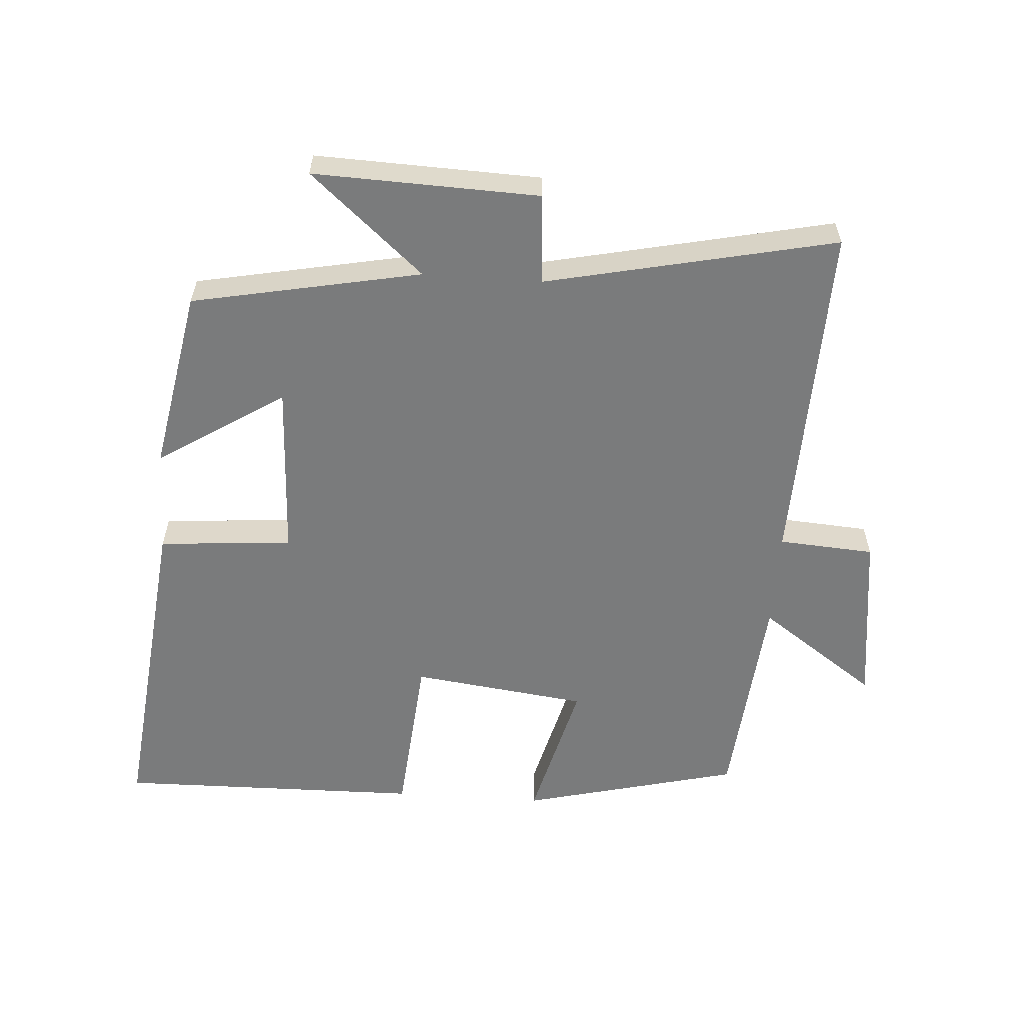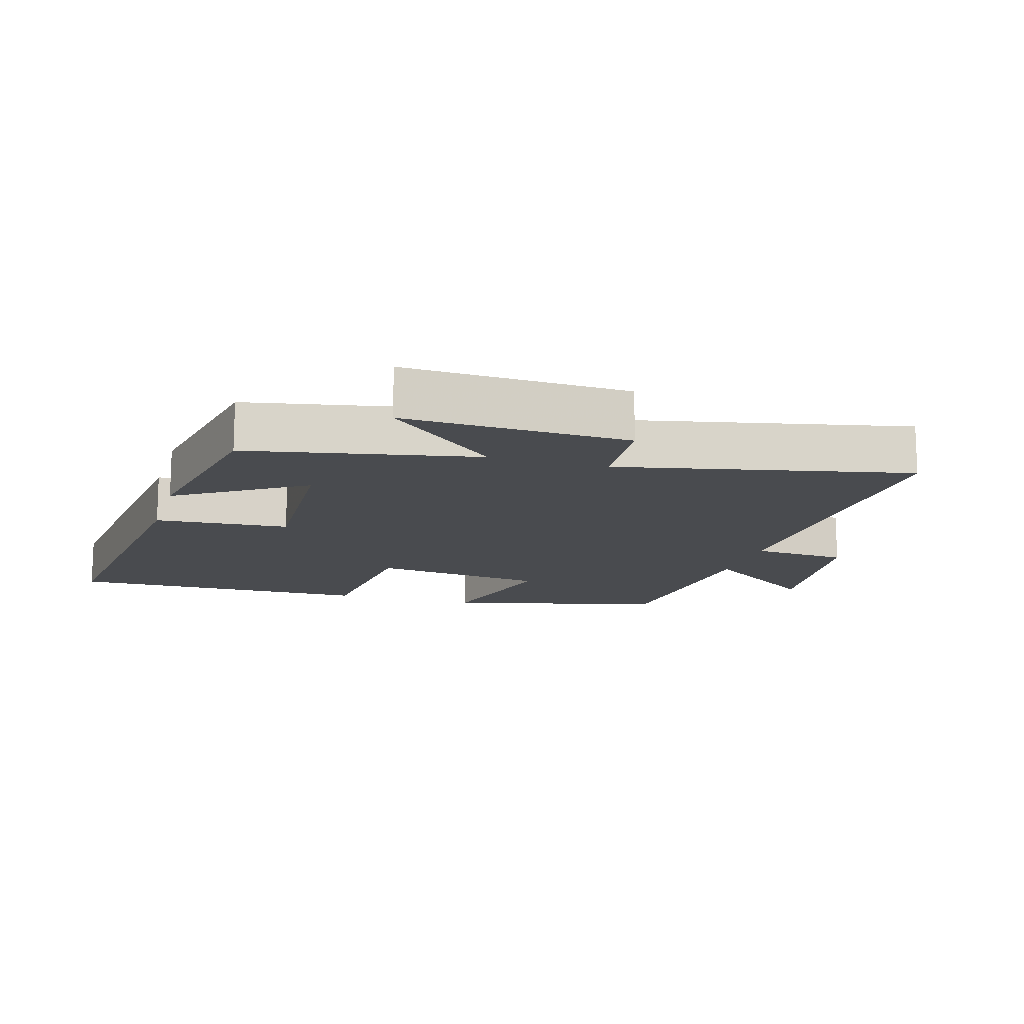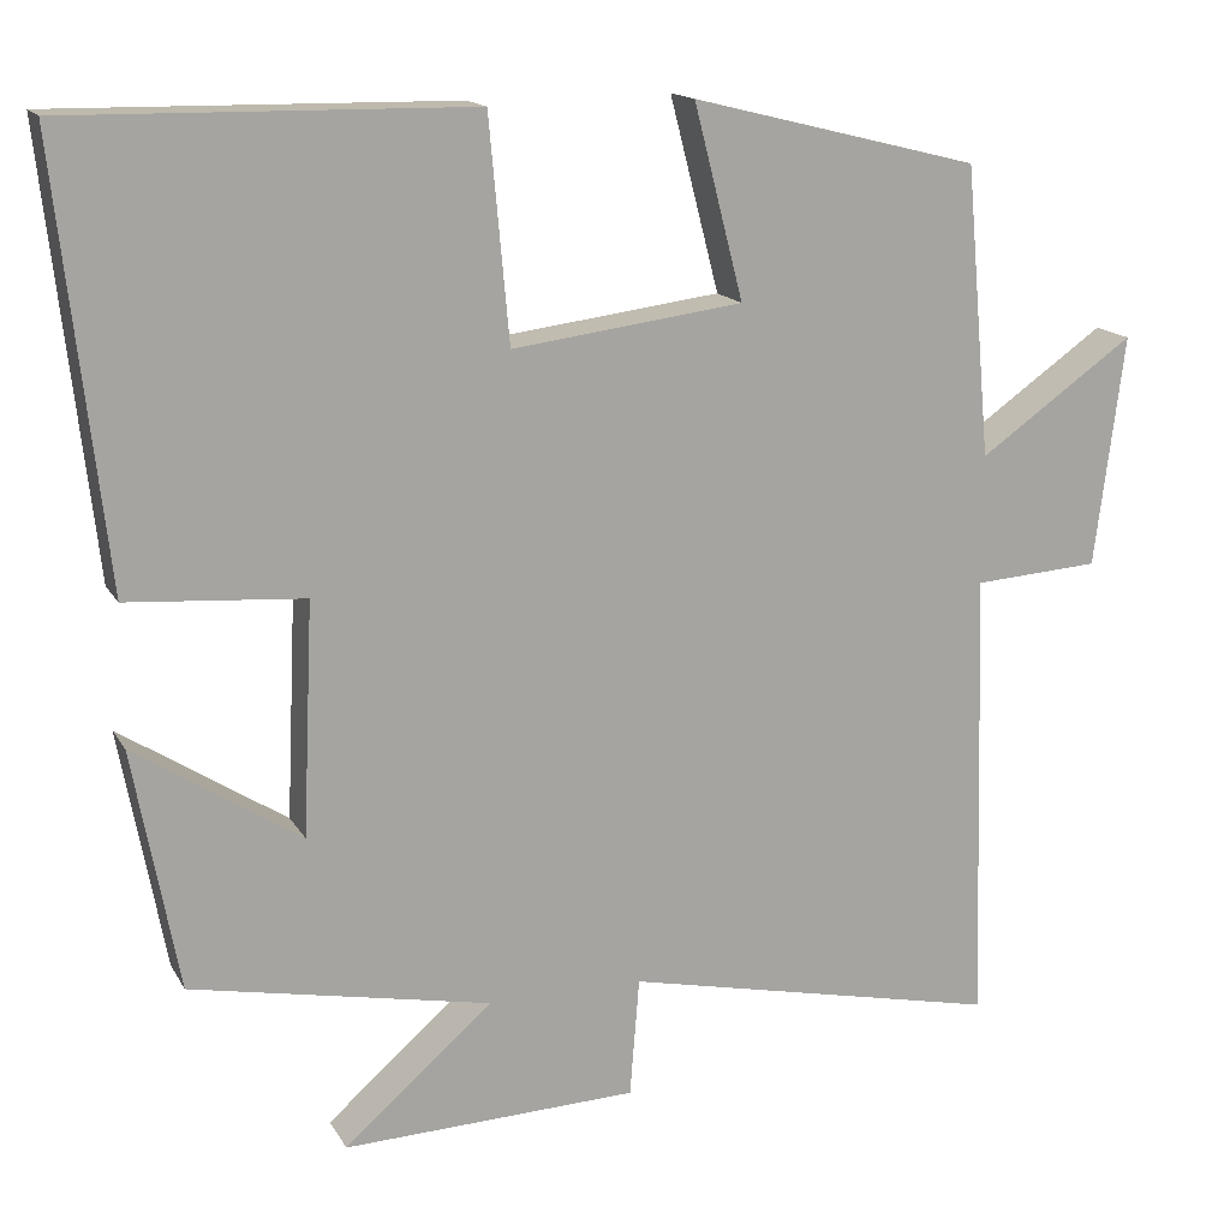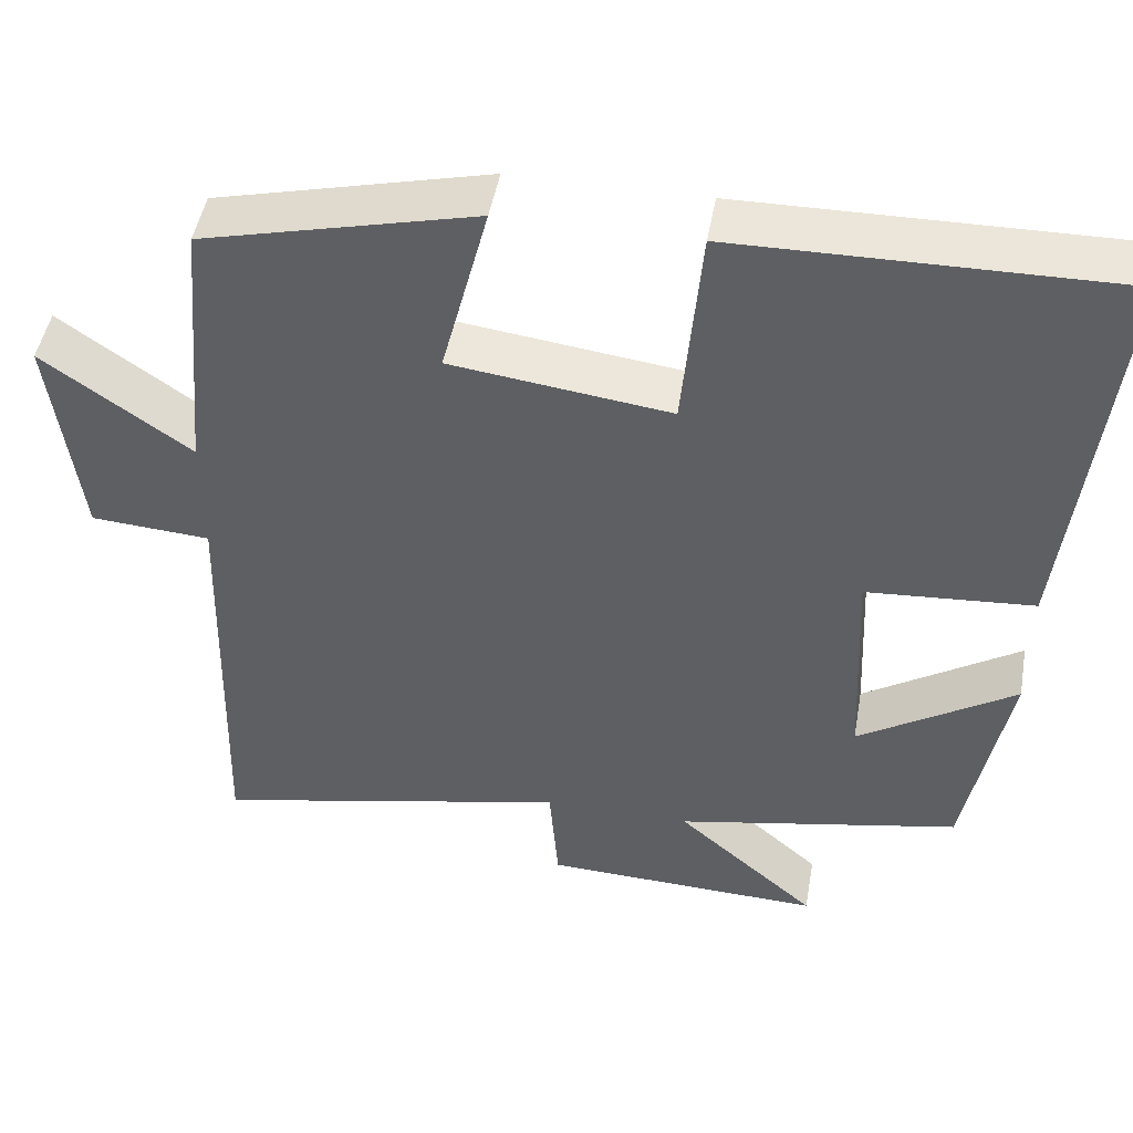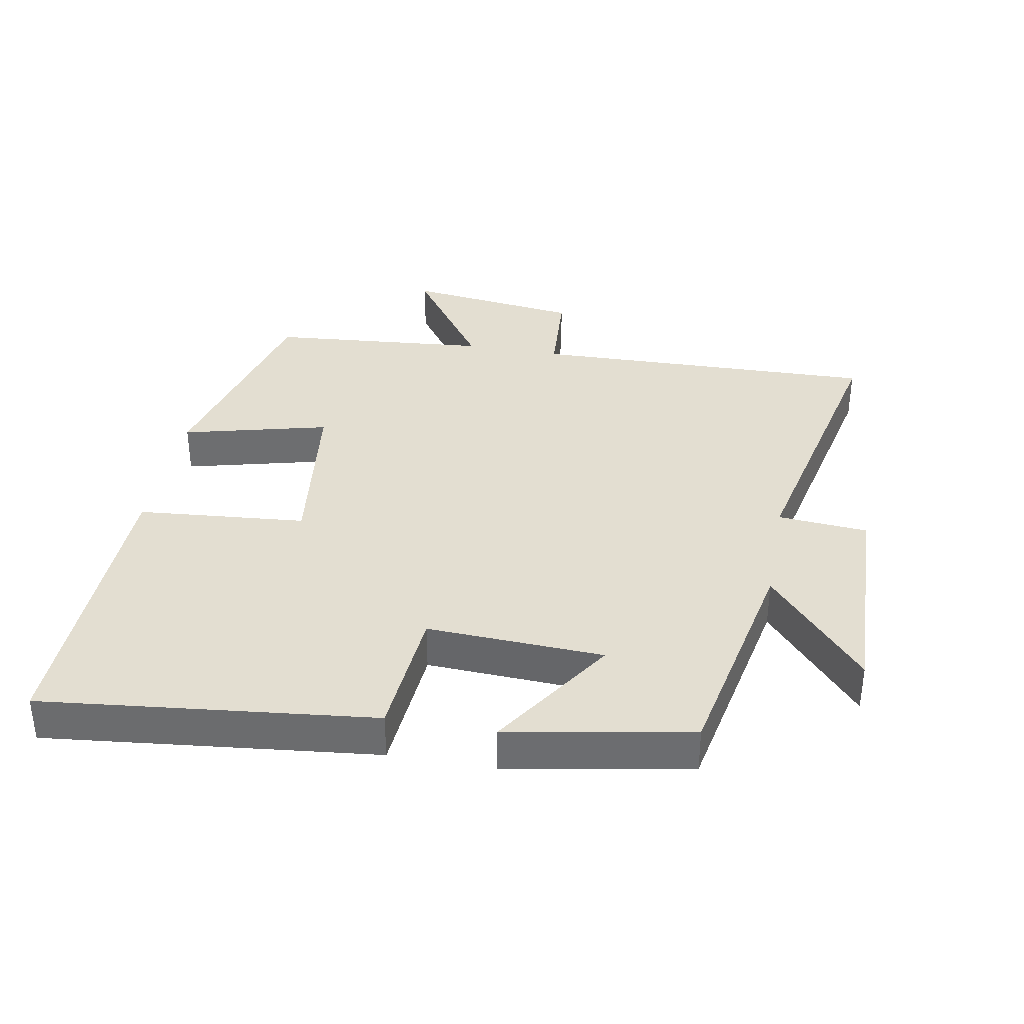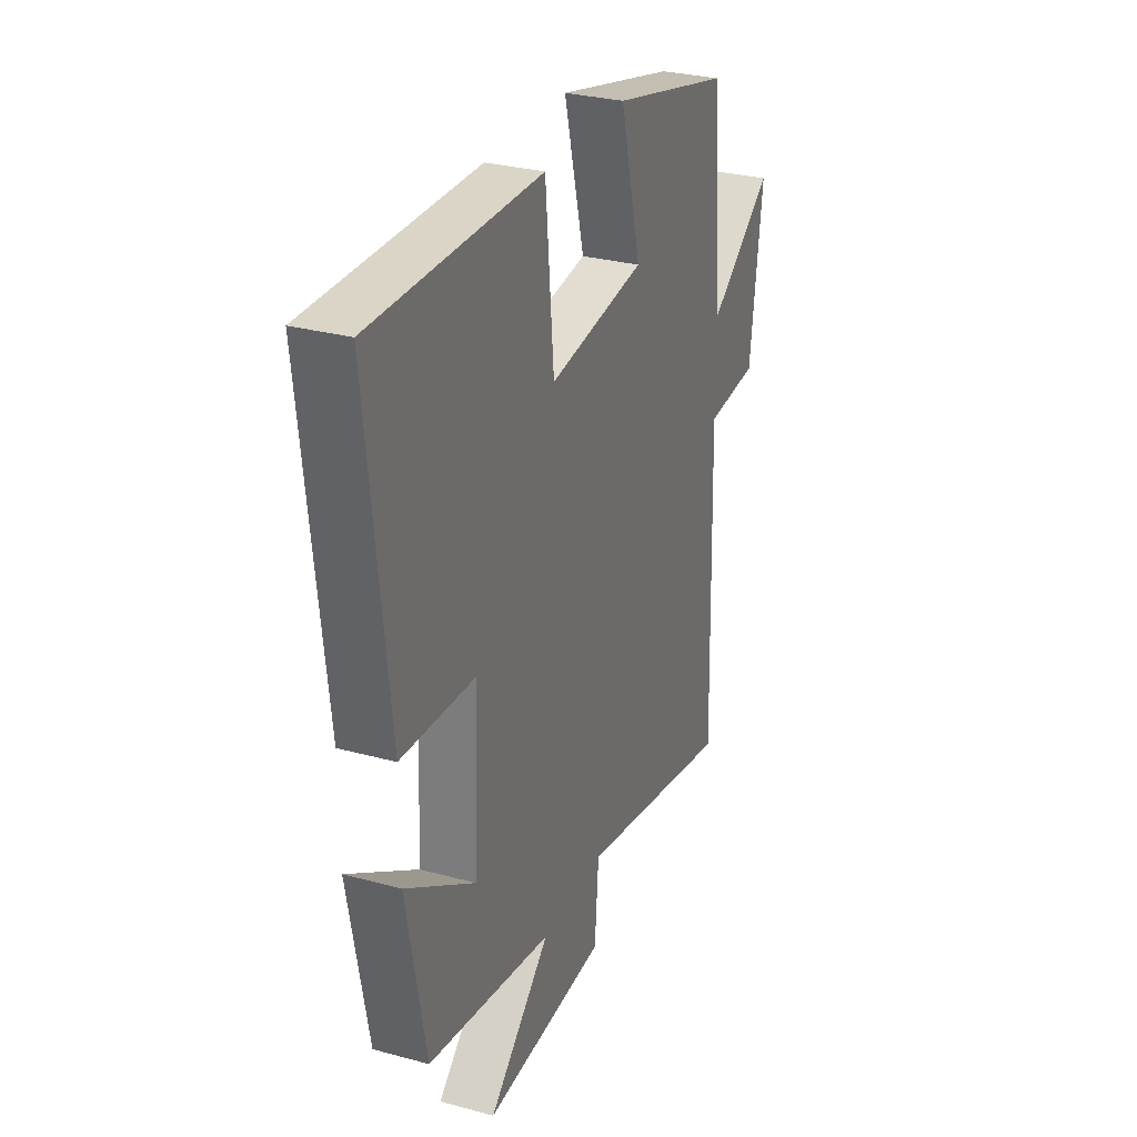
<metadata>
{"format":"obj","ext":"obj","renderer":"f3d","projection":"perspective","resolution":1024,"background":"white","views":[{"elev":-58.3,"azim":176.1,"up":"+Y"},{"elev":-14.0,"azim":163.4,"up":"+Y"},{"elev":15.5,"azim":159.5,"up":"+Z"},{"elev":47.7,"azim":10.0,"up":"+Z"},{"elev":36.0,"azim":100.5,"up":"+Y"},{"elev":29.7,"azim":111.7,"up":"+Z"}]}
</metadata>
<code>
v -0.47 0.07 0.418
v -0.139 0.07 0.5
v -0.196 0.07 0.278
v 0.07 0.07 0.244
v 0.093 0.07 0.5
v 0.556 0.07 0.507
v 0.5 0.07 0.006
v 0.297 0.07 -0.009
v 0.309 0.07 -0.277
v 0.5 0.07 -0.154
v 0.448 0.07 -0.432
v 0.102 0.07 -0.5
v 0.273 0.07 -0.649
v -0.067 0.07 -0.637
v -0.078 0.07 -0.5
v -0.515 0.07 -0.594
v -0.5 0.07 -0.066
v -0.645 0.07 -0.056
v -0.679 0.07 0.21
v -0.5 0.07 0.084
v -0.47 0 0.418
v -0.139 0 0.5
v -0.196 0 0.278
v 0.07 0 0.244
v 0.093 0 0.5
v 0.556 0 0.507
v 0.5 0 0.006
v 0.297 0 -0.009
v 0.309 0 -0.277
v 0.5 0 -0.154
v 0.448 0 -0.432
v 0.102 0 -0.5
v 0.273 0 -0.649
v -0.067 0 -0.637
v -0.078 0 -0.5
v -0.515 0 -0.594
v -0.5 0 -0.066
v -0.645 0 -0.056
v -0.679 0 0.21
v -0.5 0 0.084
f 17 18 19 20
f 1 2 3
f 20 1 3
f 17 20 3
f 17 3 4
f 16 17 4
f 15 16 4
f 12 13 14 15
f 12 15 4
f 9 10 11 12
f 12 4 5
f 9 12 5
f 8 9 5
f 5 6 7 8
f 40 39 38 37
f 23 22 21
f 23 21 40
f 23 40 37
f 24 23 37
f 24 37 36
f 24 36 35
f 35 34 33 32
f 24 35 32
f 32 31 30 29
f 25 24 32
f 25 32 29
f 25 29 28
f 28 27 26 25
f 1 21 22 2
f 2 22 23 3
f 3 23 24 4
f 4 24 25 5
f 5 25 26 6
f 6 26 27 7
f 7 27 28 8
f 8 28 29 9
f 9 29 30 10
f 10 30 31 11
f 11 31 32 12
f 12 32 33 13
f 13 33 34 14
f 14 34 35 15
f 15 35 36 16
f 16 36 37 17
f 17 37 38 18
f 18 38 39 19
f 19 39 40 20
f 20 40 21 1

</code>
